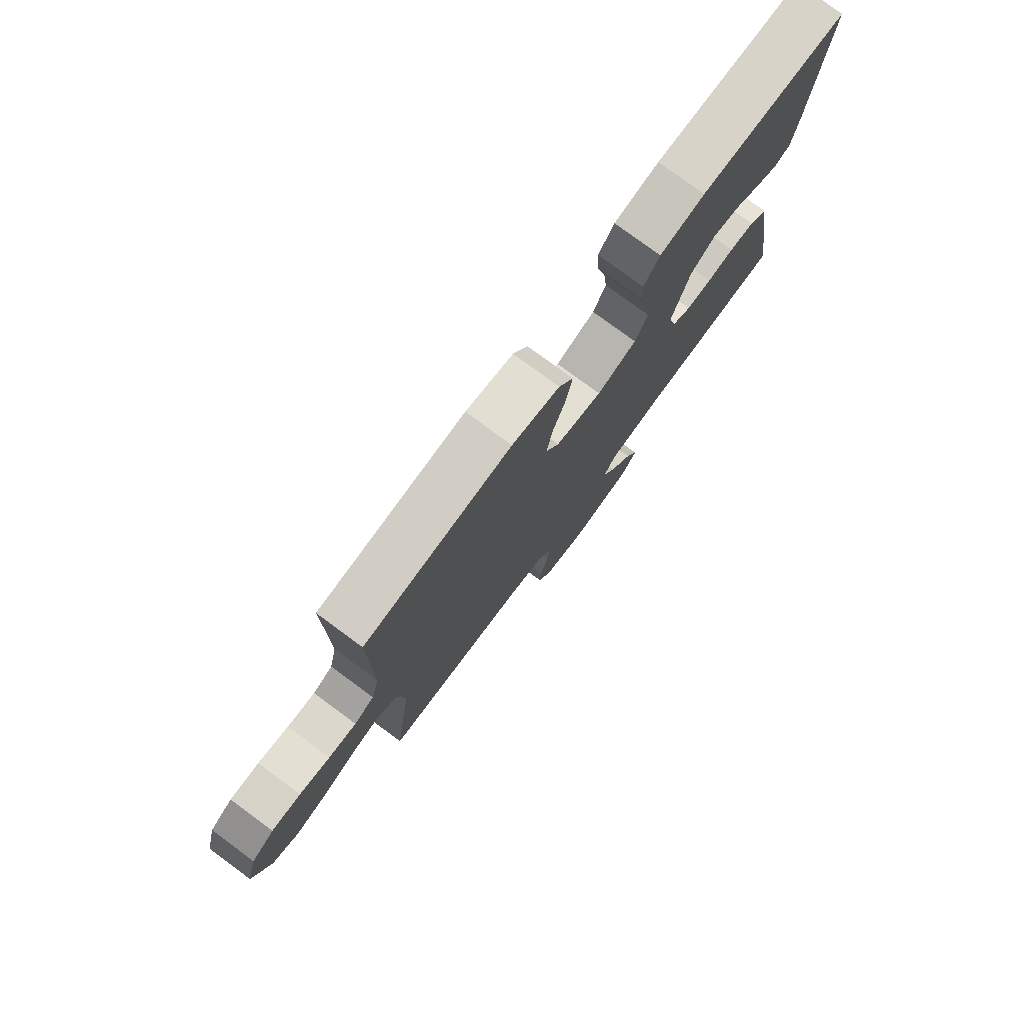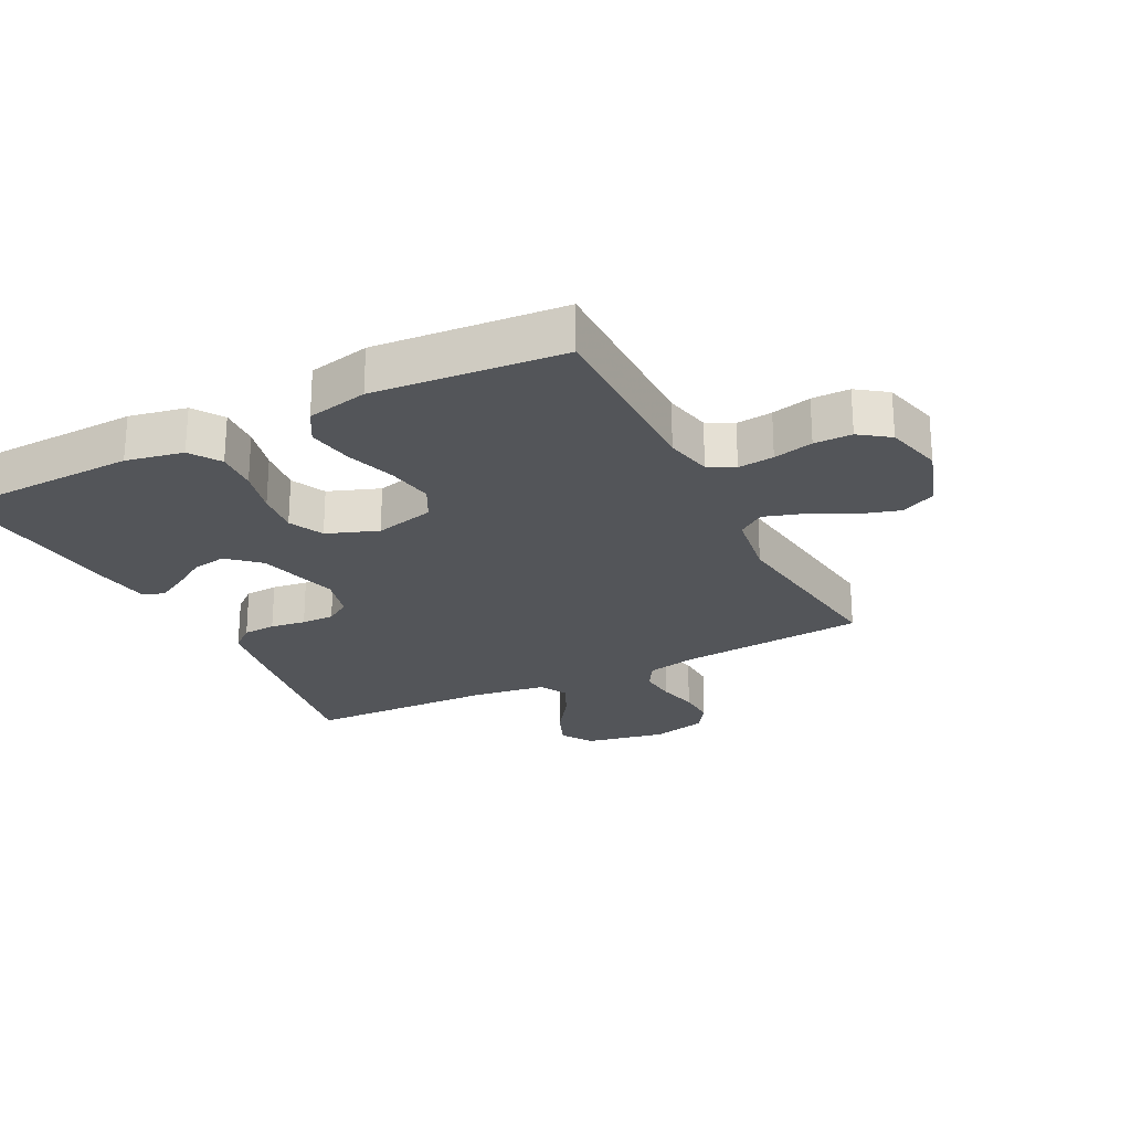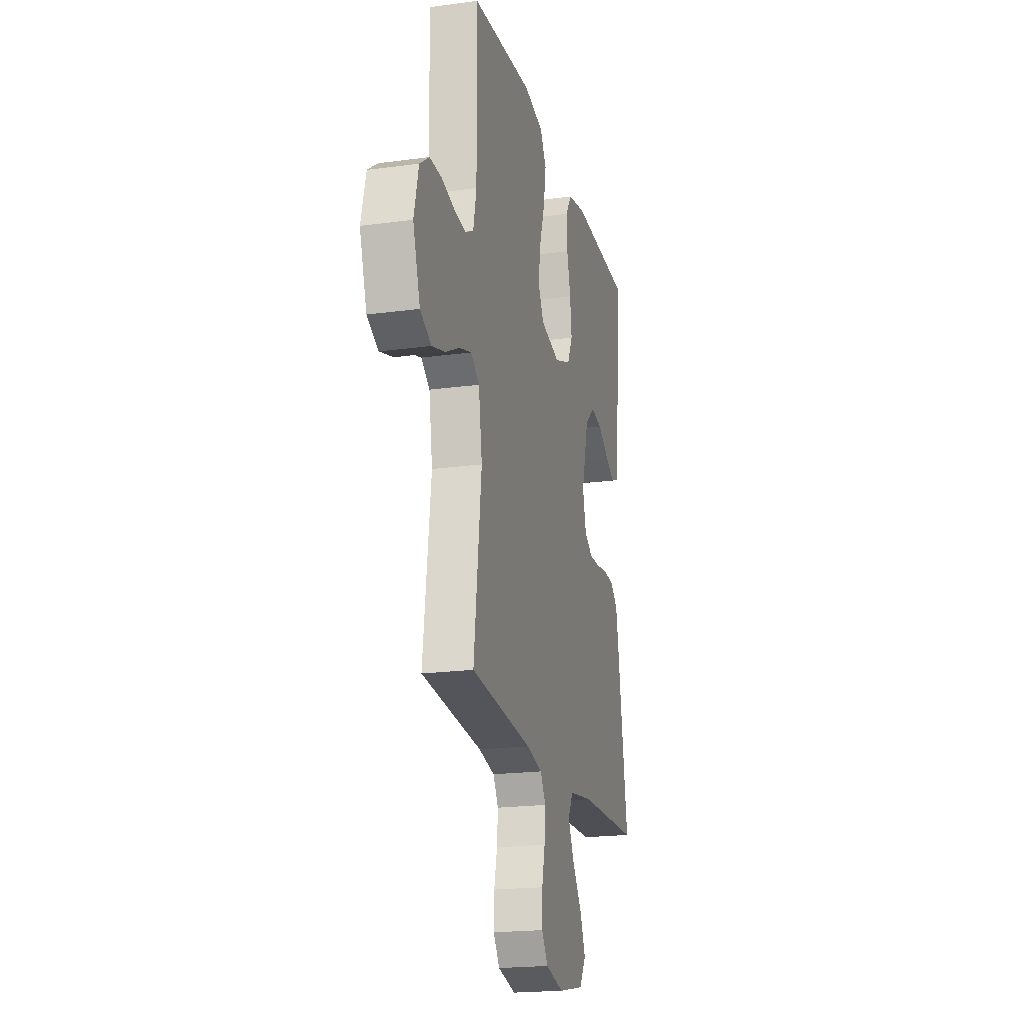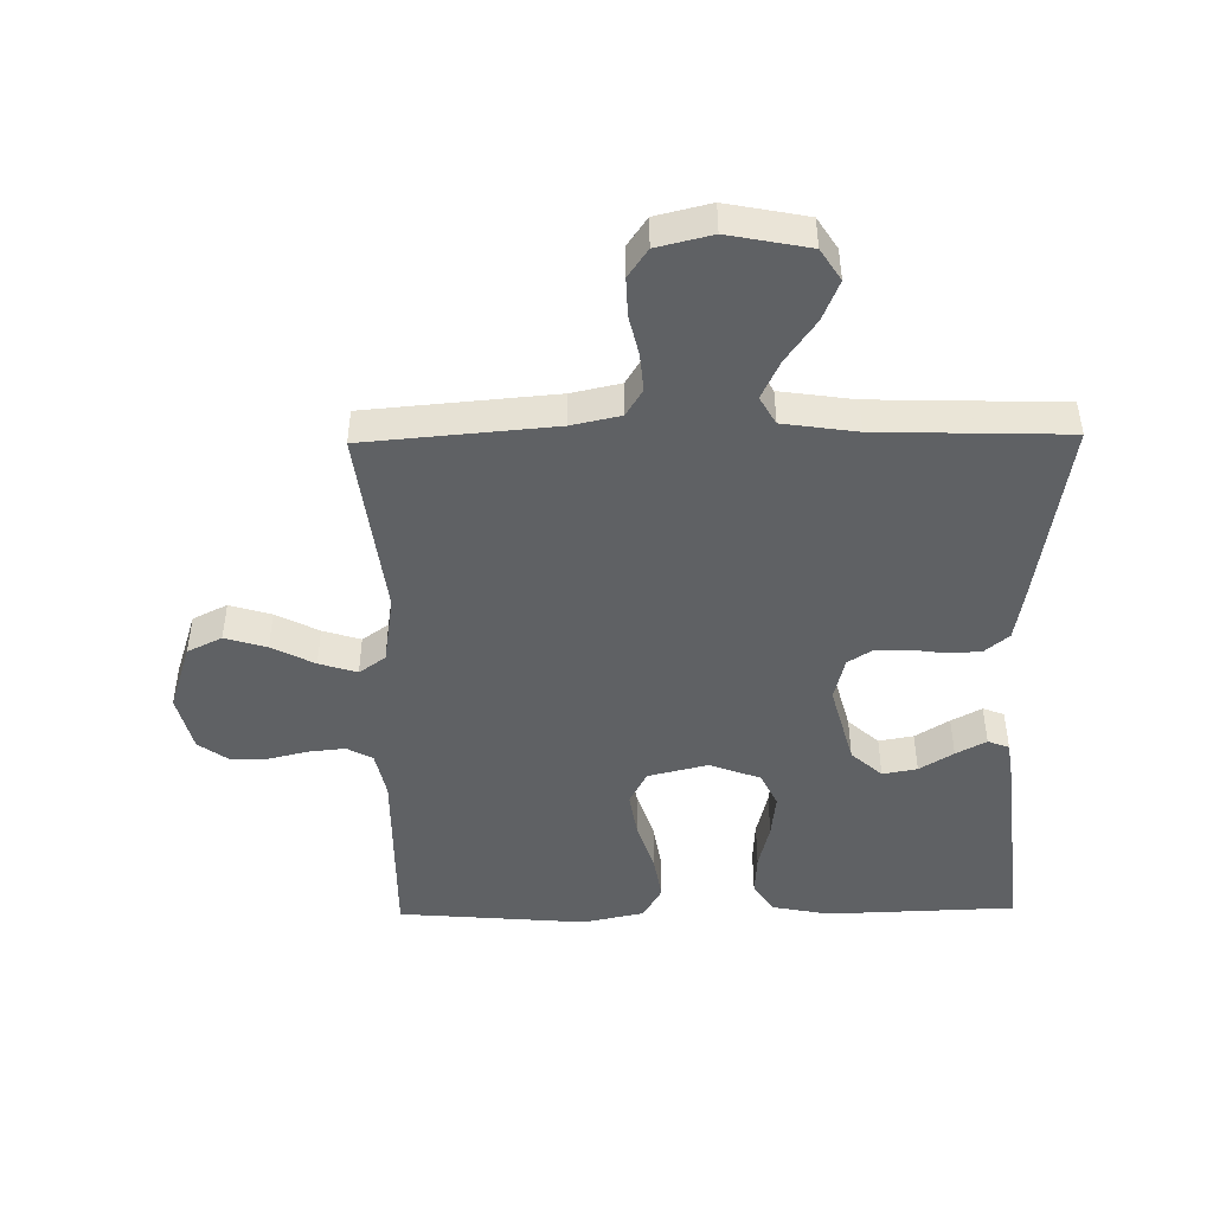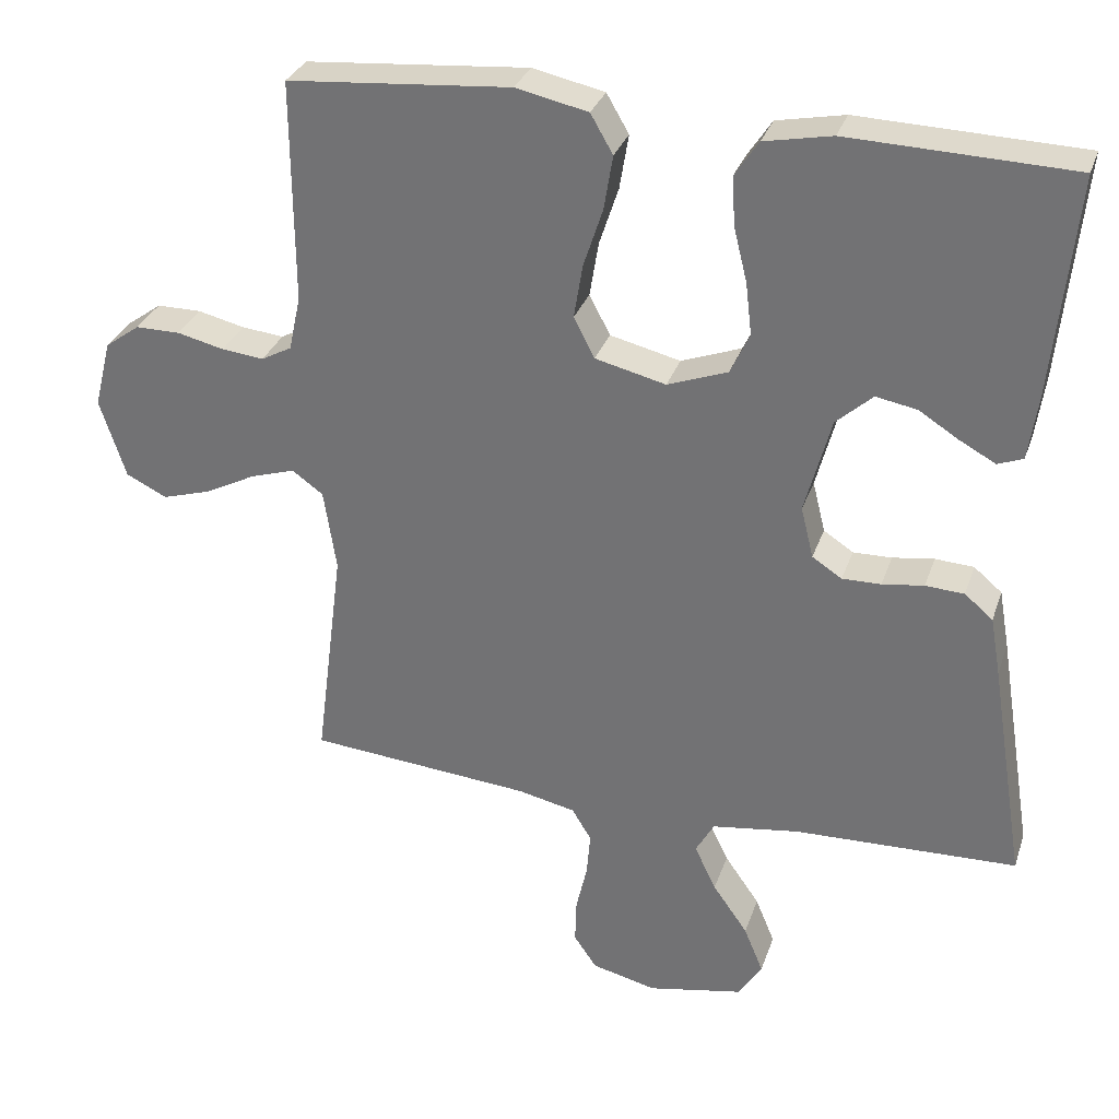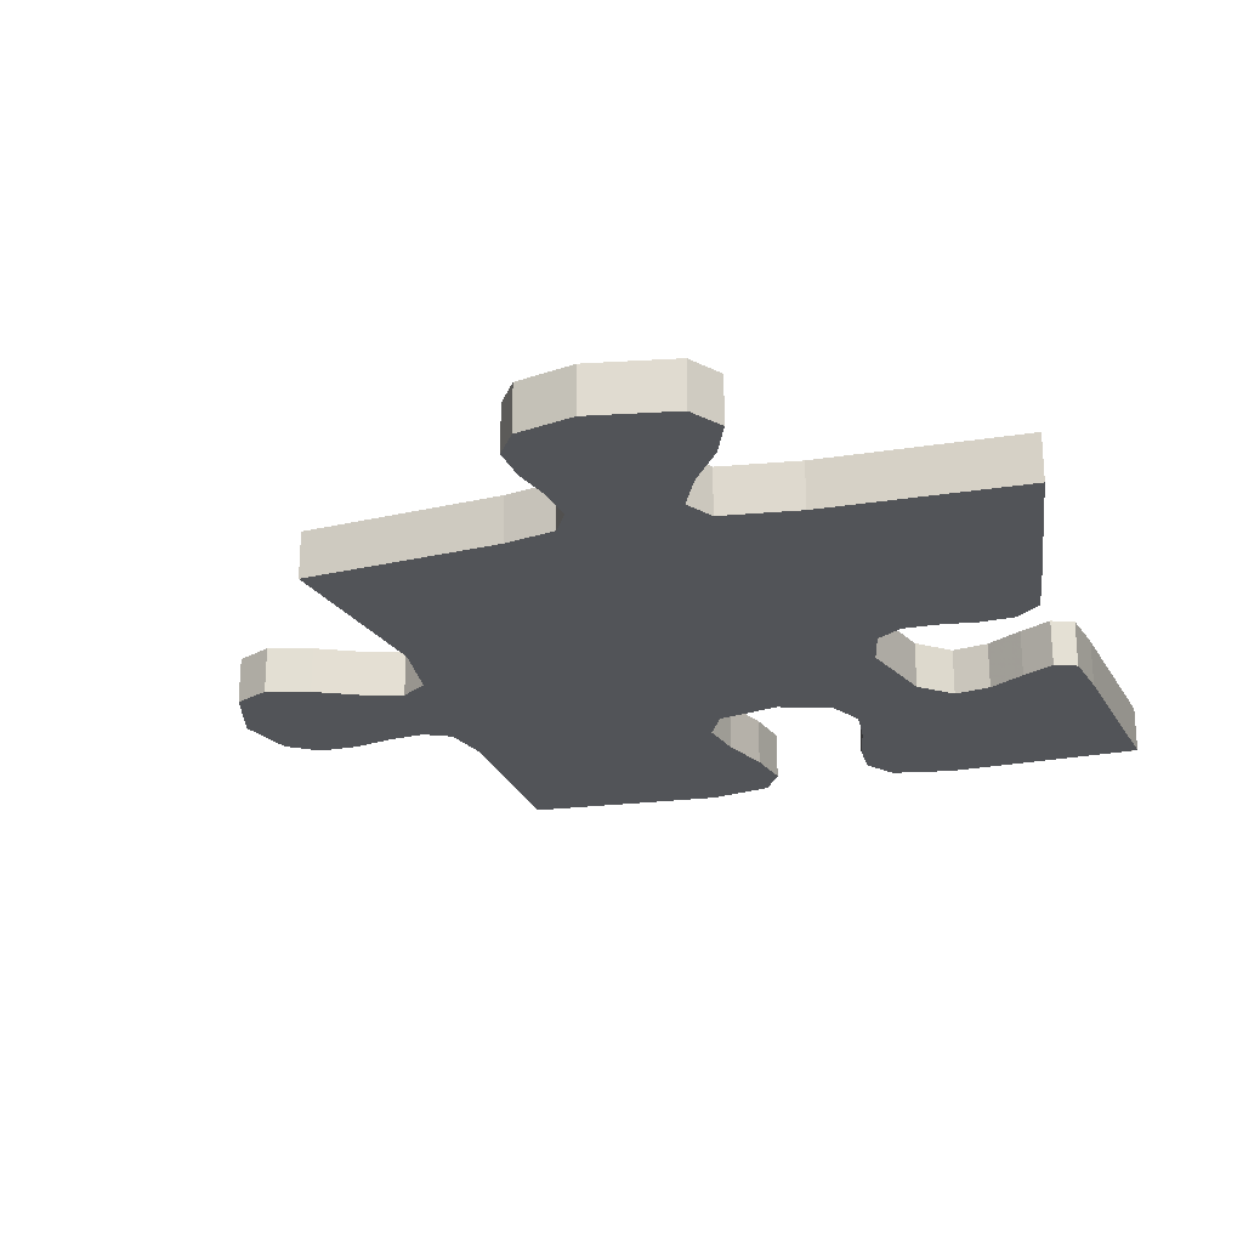
<metadata>
{"format":"obj","ext":"obj","renderer":"f3d","projection":"perspective","resolution":1024,"background":"white","views":[{"elev":78.3,"azim":126.4,"up":"+Z"},{"elev":-24.2,"azim":26.9,"up":"+Y"},{"elev":-20.1,"azim":104.0,"up":"+Z"},{"elev":-46.5,"azim":-179.1,"up":"+Y"},{"elev":30.9,"azim":-162.8,"up":"+Z"},{"elev":-23.1,"azim":-163.0,"up":"+Y"}]}
</metadata>
<code>
v 0.5 0.07 0.5
v 0.498 0.07 0.2
v 0.514 0.07 0.126
v 0.555 0.07 0.104
v 0.612 0.07 0.11
v 0.675 0.07 0.125
v 0.735 0.07 0.125
v 0.782 0.07 0.091
v 0.805 0.07 0
v 0.77 0.07 -0.107
v 0.715 0.07 -0.134
v 0.649 0.07 -0.114
v 0.581 0.07 -0.079
v 0.521 0.07 -0.06
v 0.479 0.07 -0.09
v 0.462 0.07 -0.2
v 0.5 0.07 -0.5
v 0.2 0.07 -0.526
v 0.122 0.07 -0.543
v 0.096 0.07 -0.586
v 0.101 0.07 -0.645
v 0.116 0.07 -0.709
v 0.118 0.07 -0.77
v 0.087 0.07 -0.815
v 0 0.07 -0.836
v -0.128 0.07 -0.811
v -0.16 0.07 -0.761
v -0.134 0.07 -0.698
v -0.087 0.07 -0.631
v -0.058 0.07 -0.57
v -0.083 0.07 -0.526
v -0.2 0.07 -0.509
v -0.5 0.07 -0.5
v -0.452 0.07 -0.2
v -0.438 0.07 -0.121
v -0.4 0.07 -0.089
v -0.348 0.07 -0.086
v -0.292 0.07 -0.094
v -0.24 0.07 -0.095
v -0.2 0.07 -0.069
v -0.183 0.07 0
v -0.218 0.07 0.13
v -0.267 0.07 0.174
v -0.322 0.07 0.164
v -0.376 0.07 0.13
v -0.424 0.07 0.104
v -0.458 0.07 0.117
v -0.47 0.07 0.2
v -0.5 0.07 0.5
v -0.2 0.07 0.51
v -0.109 0.07 0.492
v -0.077 0.07 0.444
v -0.081 0.07 0.378
v -0.099 0.07 0.305
v -0.107 0.07 0.235
v -0.081 0.07 0.18
v 0 0.07 0.15
v 0.095 0.07 0.173
v 0.123 0.07 0.227
v 0.111 0.07 0.3
v 0.085 0.07 0.379
v 0.073 0.07 0.452
v 0.103 0.07 0.504
v 0.2 0.07 0.525
v 0.5 0 0.5
v 0.498 0 0.2
v 0.514 0 0.126
v 0.555 0 0.104
v 0.612 0 0.11
v 0.675 0 0.125
v 0.735 0 0.125
v 0.782 0 0.091
v 0.805 0 0
v 0.77 0 -0.107
v 0.715 0 -0.134
v 0.649 0 -0.114
v 0.581 0 -0.079
v 0.521 0 -0.06
v 0.479 0 -0.09
v 0.462 0 -0.2
v 0.5 0 -0.5
v 0.2 0 -0.526
v 0.122 0 -0.543
v 0.096 0 -0.586
v 0.101 0 -0.645
v 0.116 0 -0.709
v 0.118 0 -0.77
v 0.087 0 -0.815
v 0 0 -0.836
v -0.128 0 -0.811
v -0.16 0 -0.761
v -0.134 0 -0.698
v -0.087 0 -0.631
v -0.058 0 -0.57
v -0.083 0 -0.526
v -0.2 0 -0.509
v -0.5 0 -0.5
v -0.452 0 -0.2
v -0.438 0 -0.121
v -0.4 0 -0.089
v -0.348 0 -0.086
v -0.292 0 -0.094
v -0.24 0 -0.095
v -0.2 0 -0.069
v -0.183 0 0
v -0.218 0 0.13
v -0.267 0 0.174
v -0.322 0 0.164
v -0.376 0 0.13
v -0.424 0 0.104
v -0.458 0 0.117
v -0.47 0 0.2
v -0.5 0 0.5
v -0.2 0 0.51
v -0.109 0 0.492
v -0.077 0 0.444
v -0.081 0 0.378
v -0.099 0 0.305
v -0.107 0 0.235
v -0.081 0 0.18
v 0 0 0.15
v 0.095 0 0.173
v 0.123 0 0.227
v 0.111 0 0.3
v 0.085 0 0.379
v 0.073 0 0.452
v 0.103 0 0.504
v 0.2 0 0.525
f 64 1 2
f 63 64 2
f 62 63 2
f 61 62 2
f 60 61 2
f 59 60 2 3
f 58 59 3 4
f 57 58 4
f 52 53 54
f 51 52 54
f 50 51 54
f 49 50 54
f 48 49 54
f 47 48 54
f 46 47 54
f 45 46 54
f 44 45 54
f 43 44 54 55
f 42 43 55 56
f 36 37 38
f 35 36 38
f 34 35 38
f 33 34 38
f 32 33 38
f 31 32 38 39
f 30 31 39 40
f 27 28 29
f 26 27 29
f 25 26 29
f 24 25 29
f 23 24 29
f 22 23 29
f 21 22 29
f 20 21 29 30
f 30 40 41
f 20 30 41
f 19 20 41
f 16 17 18
f 42 56 57
f 41 42 57
f 19 41 57
f 18 19 57
f 16 18 57
f 15 16 57
f 11 12 13
f 10 11 13
f 9 10 13
f 8 9 13
f 7 8 13
f 6 7 13
f 5 6 13
f 14 15 57 4
f 4 5 13 14
f 66 65 128
f 66 128 127
f 66 127 126
f 66 126 125
f 66 125 124
f 67 66 124 123
f 68 67 123 122
f 68 122 121
f 118 117 116
f 118 116 115
f 118 115 114
f 118 114 113
f 118 113 112
f 118 112 111
f 118 111 110
f 118 110 109
f 118 109 108
f 119 118 108 107
f 120 119 107 106
f 102 101 100
f 102 100 99
f 102 99 98
f 102 98 97
f 102 97 96
f 103 102 96 95
f 104 103 95 94
f 93 92 91
f 93 91 90
f 93 90 89
f 93 89 88
f 93 88 87
f 93 87 86
f 93 86 85
f 94 93 85 84
f 105 104 94
f 105 94 84
f 105 84 83
f 82 81 80
f 121 120 106
f 121 106 105
f 121 105 83
f 121 83 82
f 121 82 80
f 121 80 79
f 77 76 75
f 77 75 74
f 77 74 73
f 77 73 72
f 77 72 71
f 77 71 70
f 77 70 69
f 68 121 79 78
f 78 77 69 68
f 1 65 66 2
f 2 66 67 3
f 3 67 68 4
f 4 68 69 5
f 5 69 70 6
f 6 70 71 7
f 7 71 72 8
f 8 72 73 9
f 9 73 74 10
f 10 74 75 11
f 11 75 76 12
f 12 76 77 13
f 13 77 78 14
f 14 78 79 15
f 15 79 80 16
f 16 80 81 17
f 17 81 82 18
f 18 82 83 19
f 19 83 84 20
f 20 84 85 21
f 21 85 86 22
f 22 86 87 23
f 23 87 88 24
f 24 88 89 25
f 25 89 90 26
f 26 90 91 27
f 27 91 92 28
f 28 92 93 29
f 29 93 94 30
f 30 94 95 31
f 31 95 96 32
f 32 96 97 33
f 33 97 98 34
f 34 98 99 35
f 35 99 100 36
f 36 100 101 37
f 37 101 102 38
f 38 102 103 39
f 39 103 104 40
f 40 104 105 41
f 41 105 106 42
f 42 106 107 43
f 43 107 108 44
f 44 108 109 45
f 45 109 110 46
f 46 110 111 47
f 47 111 112 48
f 48 112 113 49
f 49 113 114 50
f 50 114 115 51
f 51 115 116 52
f 52 116 117 53
f 53 117 118 54
f 54 118 119 55
f 55 119 120 56
f 56 120 121 57
f 57 121 122 58
f 58 122 123 59
f 59 123 124 60
f 60 124 125 61
f 61 125 126 62
f 62 126 127 63
f 63 127 128 64
f 64 128 65 1

</code>
